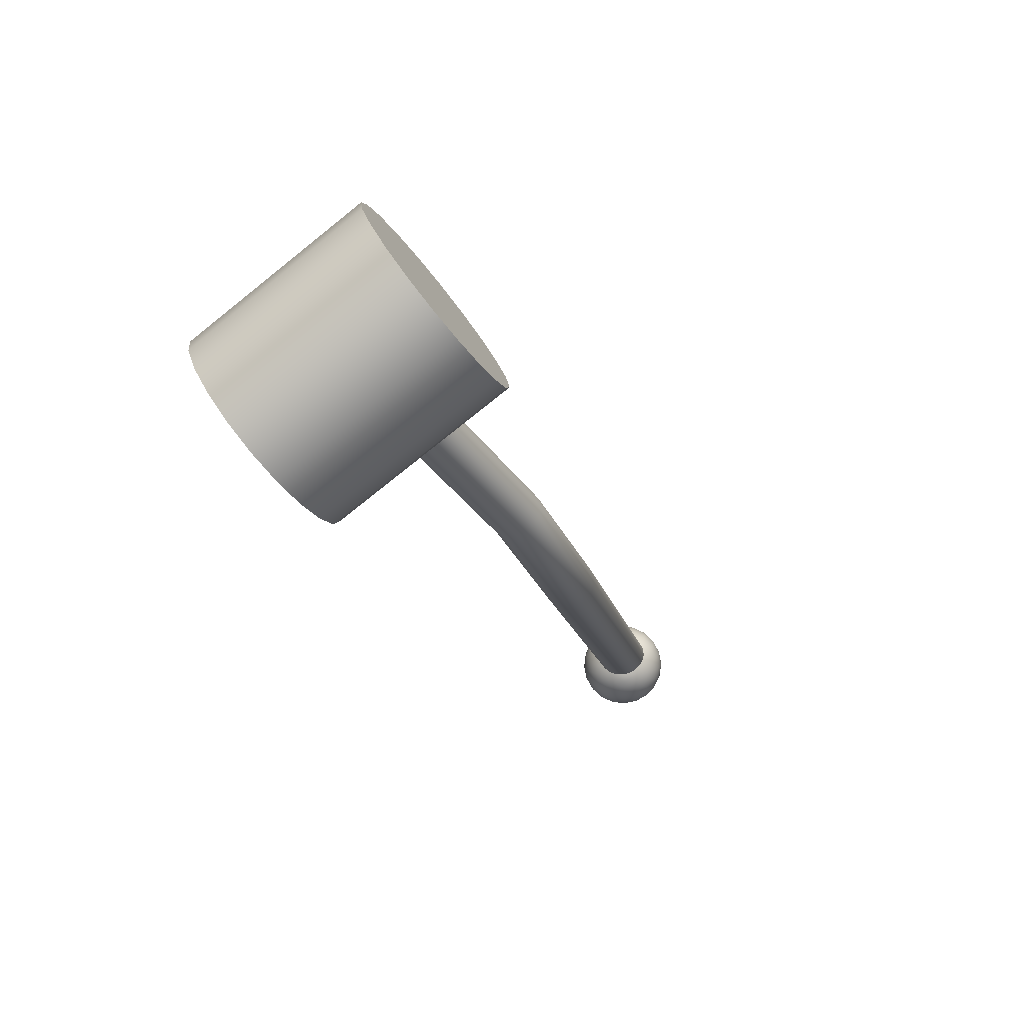
<metadata>
{"format":"obj","ext":"obj","renderer":"f3d","projection":"perspective","resolution":1024,"background":"white","views":[{"elev":-78.1,"azim":-141.5,"up":"+Y"}]}
</metadata>
<code>
g default
v 1.71 0.9754 0.2275
v 1.71 0.9703 0.2175
v 1.71 0.9624 0.2095
v 1.71 0.9524 0.2044
v 1.71 0.9413 0.2027
v 1.71 0.9302 0.2044
v 1.71 0.9202 0.2095
v 1.71 0.9123 0.2175
v 1.71 0.9072 0.2275
v 1.71 0.9054 0.2385
v 1.71 0.9072 0.2496
v 1.71 0.9123 0.2596
v 1.71 0.9202 0.2675
v 1.71 0.9302 0.2726
v 1.71 0.9413 0.2744
v 1.71 0.9524 0.2726
v 1.71 0.9624 0.2675
v 1.71 0.9703 0.2596
v 1.71 0.9754 0.2496
v 1.71 0.9771 0.2385
v 1.643 0.9754 0.2275
v 1.643 0.9703 0.2175
v 1.643 0.9624 0.2095
v 1.643 0.9524 0.2044
v 1.643 0.9413 0.2027
v 1.643 0.9302 0.2044
v 1.643 0.9202 0.2095
v 1.643 0.9123 0.2175
v 1.643 0.9072 0.2275
v 1.643 0.9054 0.2385
v 1.643 0.9072 0.2496
v 1.643 0.9123 0.2596
v 1.643 0.9202 0.2675
v 1.643 0.9302 0.2726
v 1.643 0.9413 0.2744
v 1.643 0.9524 0.2726
v 1.643 0.9624 0.2675
v 1.643 0.9703 0.2596
v 1.643 0.9754 0.2496
v 1.643 0.9771 0.2385
v 1.71 0.9413 0.2385
v 1.643 0.9413 0.2385
g pCylinder101
f 1 2 22 21
f 2 3 23 22
f 3 4 24 23
f 4 5 25 24
f 5 6 26 25
f 6 7 27 26
f 7 8 28 27
f 8 9 29 28
f 9 10 30 29
f 10 11 31 30
f 11 12 32 31
f 12 13 33 32
f 13 14 34 33
f 14 15 35 34
f 15 16 36 35
f 16 17 37 36
f 17 18 38 37
f 18 19 39 38
f 19 20 40 39
f 20 1 21 40
f 2 1 41
f 3 2 41
f 4 3 41
f 5 4 41
f 6 5 41
f 7 6 41
f 8 7 41
f 9 8 41
f 10 9 41
f 11 10 41
f 12 11 41
f 13 12 41
f 14 13 41
f 15 14 41
f 16 15 41
f 17 16 41
f 18 17 41
f 19 18 41
f 20 19 41
f 1 20 41
f 21 22 42
f 22 23 42
f 23 24 42
f 24 25 42
f 25 26 42
f 26 27 42
f 27 28 42
f 28 29 42
f 29 30 42
f 30 31 42
f 31 32 42
f 32 33 42
f 33 34 42
f 34 35 42
f 35 36 42
f 36 37 42
f 37 38 42
f 38 39 42
f 39 40 42
f 40 21 42
g default
v 1.689 1.165 0.4205
v 1.691 1.165 0.4179
v 1.693 1.165 0.4159
v 1.695 1.165 0.4146
v 1.698 1.165 0.4141
v 1.701 1.165 0.4146
v 1.703 1.165 0.4159
v 1.705 1.165 0.4179
v 1.707 1.165 0.4205
v 1.707 1.165 0.4234
v 1.707 1.165 0.4262
v 1.705 1.165 0.4288
v 1.703 1.165 0.4308
v 1.701 1.165 0.4321
v 1.698 1.165 0.4326
v 1.695 1.165 0.4321
v 1.693 1.165 0.4308
v 1.691 1.165 0.4288
v 1.689 1.165 0.4262
v 1.689 1.165 0.4234
v 1.665 0.9563 0.2492
v 1.666 0.9584 0.2478
v 1.668 0.9601 0.2466
v 1.671 0.9611 0.2459
v 1.673 0.9615 0.2456
v 1.676 0.9611 0.2459
v 1.679 0.9601 0.2466
v 1.681 0.9584 0.2478
v 1.682 0.9563 0.2492
v 1.683 0.9539 0.2509
v 1.682 0.9516 0.2525
v 1.681 0.9495 0.254
v 1.679 0.9478 0.2551
v 1.676 0.9467 0.2559
v 1.673 0.9464 0.2561
v 1.671 0.9467 0.2559
v 1.668 0.9478 0.2551
v 1.666 0.9495 0.254
v 1.665 0.9516 0.2525
v 1.664 0.9539 0.2509
v 1.698 1.165 0.4234
v 1.673 0.9539 0.2509
v 1.665 1.002 0.3153
v 1.666 1.004 0.3138
v 1.668 1.006 0.3127
v 1.671 1.007 0.3119
v 1.673 1.008 0.3117
v 1.676 1.007 0.3119
v 1.679 1.006 0.3127
v 1.681 1.004 0.3138
v 1.682 1.002 0.3153
v 1.683 1 0.3169
v 1.682 0.9977 0.3186
v 1.681 0.9956 0.32
v 1.679 0.9939 0.3212
v 1.676 0.9928 0.3219
v 1.673 0.9925 0.3222
v 1.671 0.9928 0.3219
v 1.668 0.9939 0.3212
v 1.666 0.9956 0.32
v 1.665 0.9977 0.3186
v 1.664 1 0.3169
v 1.67 1.031 0.3507
v 1.671 1.033 0.3485
v 1.673 1.034 0.3467
v 1.675 1.034 0.3455
v 1.678 1.034 0.3451
v 1.681 1.034 0.3455
v 1.684 1.034 0.3467
v 1.686 1.033 0.3485
v 1.687 1.031 0.3507
v 1.688 1.03 0.3533
v 1.687 1.029 0.3558
v 1.686 1.027 0.358
v 1.684 1.026 0.3598
v 1.681 1.026 0.361
v 1.678 1.026 0.3614
v 1.675 1.026 0.361
v 1.673 1.026 0.3598
v 1.671 1.027 0.358
v 1.67 1.029 0.3558
v 1.669 1.03 0.3533
g pCylinder102
f 85 86 64 63
f 86 87 65 64
f 87 88 66 65
f 88 89 67 66
f 89 90 68 67
f 90 91 69 68
f 91 92 70 69
f 92 93 71 70
f 93 94 72 71
f 94 95 73 72
f 95 96 74 73
f 96 97 75 74
f 97 98 76 75
f 98 99 77 76
f 99 100 78 77
f 100 101 79 78
f 101 102 80 79
f 102 103 81 80
f 103 104 82 81
f 104 85 63 82
f 44 43 83
f 45 44 83
f 46 45 83
f 47 46 83
f 48 47 83
f 49 48 83
f 50 49 83
f 51 50 83
f 52 51 83
f 53 52 83
f 54 53 83
f 55 54 83
f 56 55 83
f 57 56 83
f 58 57 83
f 59 58 83
f 60 59 83
f 61 60 83
f 62 61 83
f 43 62 83
f 63 64 84
f 64 65 84
f 65 66 84
f 66 67 84
f 67 68 84
f 68 69 84
f 69 70 84
f 70 71 84
f 71 72 84
f 72 73 84
f 73 74 84
f 74 75 84
f 75 76 84
f 76 77 84
f 77 78 84
f 78 79 84
f 79 80 84
f 80 81 84
f 81 82 84
f 82 63 84
f 105 106 86 85
f 106 107 87 86
f 107 108 88 87
f 108 109 89 88
f 109 110 90 89
f 110 111 91 90
f 111 112 92 91
f 112 113 93 92
f 113 114 94 93
f 114 115 95 94
f 115 116 96 95
f 116 117 97 96
f 117 118 98 97
f 118 119 99 98
f 119 120 100 99
f 120 121 101 100
f 121 122 102 101
f 122 123 103 102
f 123 124 104 103
f 124 105 85 104
f 43 44 106 105
f 44 45 107 106
f 45 46 108 107
f 46 47 109 108
f 47 48 110 109
f 48 49 111 110
f 49 50 112 111
f 50 51 113 112
f 51 52 114 113
f 52 53 115 114
f 53 54 116 115
f 54 55 117 116
f 55 56 118 117
f 56 57 119 118
f 57 58 120 119
f 58 59 121 120
f 59 60 122 121
f 60 61 123 122
f 61 62 124 123
f 62 43 105 124
g default
v 1.703 1.153 0.4251
v 1.703 1.153 0.4243
v 1.702 1.153 0.4237
v 1.702 1.153 0.4234
v 1.701 1.153 0.4232
v 1.7 1.153 0.4234
v 1.699 1.153 0.4237
v 1.699 1.153 0.4243
v 1.698 1.153 0.4251
v 1.698 1.153 0.4259
v 1.698 1.153 0.4267
v 1.699 1.153 0.4274
v 1.699 1.153 0.428
v 1.7 1.153 0.4283
v 1.701 1.153 0.4285
v 1.702 1.153 0.4283
v 1.702 1.153 0.428
v 1.703 1.153 0.4274
v 1.703 1.153 0.4267
v 1.703 1.153 0.4259
v 1.706 1.153 0.4243
v 1.705 1.153 0.4228
v 1.704 1.153 0.4217
v 1.702 1.153 0.421
v 1.701 1.153 0.4207
v 1.699 1.153 0.421
v 1.698 1.153 0.4217
v 1.697 1.153 0.4228
v 1.696 1.153 0.4243
v 1.696 1.153 0.4259
v 1.696 1.153 0.4275
v 1.697 1.153 0.4289
v 1.698 1.153 0.43
v 1.699 1.153 0.4308
v 1.701 1.153 0.431
v 1.702 1.153 0.4308
v 1.704 1.153 0.43
v 1.705 1.153 0.4289
v 1.706 1.153 0.4275
v 1.706 1.153 0.4259
v 1.708 1.154 0.4235
v 1.707 1.154 0.4214
v 1.705 1.154 0.4197
v 1.703 1.154 0.4187
v 1.701 1.154 0.4183
v 1.698 1.154 0.4187
v 1.696 1.154 0.4197
v 1.695 1.154 0.4214
v 1.694 1.154 0.4235
v 1.693 1.154 0.4259
v 1.694 1.154 0.4282
v 1.695 1.154 0.4303
v 1.696 1.154 0.432
v 1.698 1.154 0.4331
v 1.701 1.154 0.4334
v 1.703 1.154 0.4331
v 1.705 1.154 0.432
v 1.707 1.154 0.4303
v 1.708 1.154 0.4282
v 1.708 1.154 0.4259
v 1.71 1.155 0.4228
v 1.709 1.155 0.4201
v 1.707 1.155 0.4179
v 1.704 1.155 0.4165
v 1.701 1.155 0.416
v 1.698 1.155 0.4165
v 1.695 1.155 0.4179
v 1.693 1.155 0.4201
v 1.691 1.155 0.4228
v 1.691 1.155 0.4259
v 1.691 1.155 0.4289
v 1.693 1.155 0.4316
v 1.695 1.155 0.4338
v 1.698 1.155 0.4352
v 1.701 1.155 0.4357
v 1.704 1.155 0.4352
v 1.707 1.155 0.4338
v 1.709 1.155 0.4316
v 1.71 1.155 0.4289
v 1.711 1.155 0.4259
v 1.712 1.157 0.4222
v 1.71 1.157 0.4189
v 1.708 1.157 0.4163
v 1.704 1.157 0.4146
v 1.701 1.157 0.4141
v 1.697 1.157 0.4146
v 1.694 1.157 0.4163
v 1.691 1.157 0.4189
v 1.69 1.157 0.4222
v 1.689 1.157 0.4259
v 1.69 1.157 0.4295
v 1.691 1.157 0.4328
v 1.694 1.157 0.4354
v 1.697 1.157 0.4371
v 1.701 1.157 0.4377
v 1.704 1.157 0.4371
v 1.708 1.157 0.4354
v 1.71 1.157 0.4328
v 1.712 1.157 0.4295
v 1.713 1.157 0.4259
v 1.714 1.159 0.4217
v 1.712 1.159 0.4179
v 1.709 1.159 0.4149
v 1.705 1.159 0.413
v 1.701 1.159 0.4124
v 1.697 1.159 0.413
v 1.693 1.159 0.4149
v 1.69 1.159 0.4179
v 1.688 1.159 0.4217
v 1.687 1.159 0.4259
v 1.688 1.159 0.43
v 1.69 1.159 0.4338
v 1.693 1.159 0.4368
v 1.697 1.159 0.4387
v 1.701 1.159 0.4394
v 1.705 1.159 0.4387
v 1.709 1.159 0.4368
v 1.712 1.159 0.4338
v 1.714 1.159 0.43
v 1.714 1.159 0.4259
v 1.715 1.161 0.4213
v 1.713 1.161 0.4171
v 1.71 1.161 0.4138
v 1.705 1.161 0.4117
v 1.701 1.161 0.411
v 1.696 1.161 0.4117
v 1.692 1.161 0.4138
v 1.689 1.161 0.4171
v 1.687 1.161 0.4213
v 1.686 1.161 0.4259
v 1.687 1.161 0.4305
v 1.689 1.161 0.4346
v 1.692 1.161 0.4379
v 1.696 1.161 0.44
v 1.701 1.161 0.4407
v 1.705 1.161 0.44
v 1.71 1.161 0.4379
v 1.713 1.161 0.4346
v 1.715 1.161 0.4305
v 1.716 1.161 0.4259
v 1.716 1.164 0.421
v 1.714 1.164 0.4165
v 1.71 1.164 0.413
v 1.706 1.164 0.4108
v 1.701 1.164 0.41
v 1.696 1.164 0.4108
v 1.691 1.164 0.413
v 1.688 1.164 0.4165
v 1.686 1.164 0.421
v 1.685 1.164 0.4259
v 1.686 1.164 0.4308
v 1.688 1.164 0.4352
v 1.691 1.164 0.4387
v 1.696 1.164 0.441
v 1.701 1.164 0.4417
v 1.706 1.164 0.441
v 1.71 1.164 0.4387
v 1.714 1.164 0.4352
v 1.716 1.164 0.4308
v 1.717 1.164 0.4259
v 1.717 1.166 0.4208
v 1.714 1.166 0.4162
v 1.711 1.166 0.4125
v 1.706 1.166 0.4102
v 1.701 1.166 0.4094
v 1.696 1.166 0.4102
v 1.691 1.166 0.4125
v 1.687 1.166 0.4162
v 1.685 1.166 0.4208
v 1.684 1.166 0.4259
v 1.685 1.166 0.431
v 1.687 1.166 0.4355
v 1.691 1.166 0.4392
v 1.696 1.166 0.4415
v 1.701 1.166 0.4423
v 1.706 1.166 0.4415
v 1.711 1.166 0.4392
v 1.714 1.166 0.4355
v 1.717 1.166 0.431
v 1.717 1.166 0.4259
v 1.717 1.169 0.4207
v 1.714 1.169 0.416
v 1.711 1.169 0.4124
v 1.706 1.169 0.41
v 1.701 1.169 0.4092
v 1.696 1.169 0.41
v 1.691 1.169 0.4124
v 1.687 1.169 0.416
v 1.685 1.169 0.4207
v 1.684 1.169 0.4259
v 1.685 1.169 0.431
v 1.687 1.169 0.4357
v 1.691 1.169 0.4394
v 1.696 1.169 0.4417
v 1.701 1.169 0.4425
v 1.706 1.169 0.4417
v 1.711 1.169 0.4394
v 1.714 1.169 0.4357
v 1.717 1.169 0.431
v 1.718 1.169 0.4259
v 1.717 1.172 0.4208
v 1.714 1.172 0.4162
v 1.711 1.172 0.4125
v 1.706 1.172 0.4102
v 1.701 1.172 0.4094
v 1.696 1.172 0.4102
v 1.691 1.172 0.4125
v 1.687 1.172 0.4162
v 1.685 1.172 0.4208
v 1.684 1.172 0.4259
v 1.685 1.172 0.431
v 1.687 1.172 0.4355
v 1.691 1.172 0.4392
v 1.696 1.172 0.4415
v 1.701 1.172 0.4423
v 1.706 1.172 0.4415
v 1.711 1.172 0.4392
v 1.714 1.172 0.4355
v 1.717 1.172 0.431
v 1.717 1.172 0.4259
v 1.716 1.174 0.421
v 1.714 1.174 0.4165
v 1.71 1.174 0.413
v 1.706 1.174 0.4108
v 1.701 1.174 0.41
v 1.696 1.174 0.4108
v 1.691 1.174 0.413
v 1.688 1.174 0.4165
v 1.686 1.174 0.421
v 1.685 1.174 0.4259
v 1.686 1.174 0.4308
v 1.688 1.174 0.4352
v 1.691 1.174 0.4387
v 1.696 1.174 0.441
v 1.701 1.174 0.4417
v 1.706 1.174 0.441
v 1.71 1.174 0.4387
v 1.714 1.174 0.4352
v 1.716 1.174 0.4308
v 1.717 1.174 0.4259
v 1.715 1.177 0.4213
v 1.713 1.177 0.4171
v 1.71 1.177 0.4138
v 1.705 1.177 0.4117
v 1.701 1.177 0.411
v 1.696 1.177 0.4117
v 1.692 1.177 0.4138
v 1.689 1.177 0.4171
v 1.687 1.177 0.4213
v 1.686 1.177 0.4259
v 1.687 1.177 0.4305
v 1.689 1.177 0.4346
v 1.692 1.177 0.4379
v 1.696 1.177 0.44
v 1.701 1.177 0.4407
v 1.705 1.177 0.44
v 1.71 1.177 0.4379
v 1.713 1.177 0.4346
v 1.715 1.177 0.4305
v 1.716 1.177 0.4259
v 1.714 1.179 0.4217
v 1.712 1.179 0.4179
v 1.709 1.179 0.4149
v 1.705 1.179 0.413
v 1.701 1.179 0.4124
v 1.697 1.179 0.413
v 1.693 1.179 0.4149
v 1.69 1.179 0.4179
v 1.688 1.179 0.4217
v 1.687 1.179 0.4259
v 1.688 1.179 0.43
v 1.69 1.179 0.4338
v 1.693 1.179 0.4368
v 1.697 1.179 0.4387
v 1.701 1.179 0.4394
v 1.705 1.179 0.4387
v 1.709 1.179 0.4368
v 1.712 1.179 0.4338
v 1.714 1.179 0.43
v 1.714 1.179 0.4259
v 1.712 1.181 0.4222
v 1.71 1.181 0.4189
v 1.708 1.181 0.4163
v 1.704 1.181 0.4146
v 1.701 1.181 0.4141
v 1.697 1.181 0.4146
v 1.694 1.181 0.4163
v 1.691 1.181 0.4189
v 1.69 1.181 0.4222
v 1.689 1.181 0.4259
v 1.69 1.181 0.4295
v 1.691 1.181 0.4328
v 1.694 1.181 0.4354
v 1.697 1.181 0.4371
v 1.701 1.181 0.4377
v 1.704 1.181 0.4371
v 1.708 1.181 0.4354
v 1.71 1.181 0.4328
v 1.712 1.181 0.4295
v 1.713 1.181 0.4259
v 1.71 1.183 0.4228
v 1.709 1.183 0.4201
v 1.707 1.183 0.4179
v 1.704 1.183 0.4165
v 1.701 1.183 0.416
v 1.698 1.183 0.4165
v 1.695 1.183 0.4179
v 1.693 1.183 0.4201
v 1.691 1.183 0.4228
v 1.691 1.183 0.4259
v 1.691 1.183 0.4289
v 1.693 1.183 0.4316
v 1.695 1.183 0.4338
v 1.698 1.183 0.4352
v 1.701 1.183 0.4357
v 1.704 1.183 0.4352
v 1.707 1.183 0.4338
v 1.709 1.183 0.4316
v 1.71 1.183 0.4289
v 1.711 1.183 0.4259
v 1.708 1.184 0.4235
v 1.707 1.184 0.4214
v 1.705 1.184 0.4197
v 1.703 1.184 0.4187
v 1.701 1.184 0.4183
v 1.698 1.184 0.4187
v 1.696 1.184 0.4197
v 1.695 1.184 0.4214
v 1.694 1.184 0.4235
v 1.693 1.184 0.4259
v 1.694 1.184 0.4282
v 1.695 1.184 0.4303
v 1.696 1.184 0.432
v 1.698 1.184 0.4331
v 1.701 1.184 0.4334
v 1.703 1.184 0.4331
v 1.705 1.184 0.432
v 1.707 1.184 0.4303
v 1.708 1.184 0.4282
v 1.708 1.184 0.4259
v 1.706 1.185 0.4243
v 1.705 1.185 0.4228
v 1.704 1.185 0.4217
v 1.702 1.185 0.421
v 1.701 1.185 0.4207
v 1.699 1.185 0.421
v 1.698 1.185 0.4217
v 1.697 1.185 0.4228
v 1.696 1.185 0.4243
v 1.696 1.185 0.4259
v 1.696 1.185 0.4275
v 1.697 1.185 0.4289
v 1.698 1.185 0.43
v 1.699 1.185 0.4308
v 1.701 1.185 0.431
v 1.702 1.185 0.4308
v 1.704 1.185 0.43
v 1.705 1.185 0.4289
v 1.706 1.185 0.4275
v 1.706 1.185 0.4259
v 1.703 1.185 0.4251
v 1.703 1.185 0.4243
v 1.702 1.185 0.4237
v 1.702 1.185 0.4234
v 1.701 1.185 0.4232
v 1.7 1.185 0.4234
v 1.699 1.185 0.4237
v 1.699 1.185 0.4243
v 1.698 1.185 0.4251
v 1.698 1.185 0.4259
v 1.698 1.185 0.4267
v 1.699 1.185 0.4274
v 1.699 1.185 0.428
v 1.7 1.185 0.4283
v 1.701 1.185 0.4285
v 1.702 1.185 0.4283
v 1.702 1.185 0.428
v 1.703 1.185 0.4274
v 1.703 1.185 0.4267
v 1.703 1.185 0.4259
v 1.701 1.152 0.4259
v 1.701 1.186 0.4259
g pSphere20
f 125 126 146 145
f 126 127 147 146
f 127 128 148 147
f 128 129 149 148
f 129 130 150 149
f 130 131 151 150
f 131 132 152 151
f 132 133 153 152
f 133 134 154 153
f 134 135 155 154
f 135 136 156 155
f 136 137 157 156
f 137 138 158 157
f 138 139 159 158
f 139 140 160 159
f 140 141 161 160
f 141 142 162 161
f 142 143 163 162
f 143 144 164 163
f 144 125 145 164
f 145 146 166 165
f 146 147 167 166
f 147 148 168 167
f 148 149 169 168
f 149 150 170 169
f 150 151 171 170
f 151 152 172 171
f 152 153 173 172
f 153 154 174 173
f 154 155 175 174
f 155 156 176 175
f 156 157 177 176
f 157 158 178 177
f 158 159 179 178
f 159 160 180 179
f 160 161 181 180
f 161 162 182 181
f 162 163 183 182
f 163 164 184 183
f 164 145 165 184
f 165 166 186 185
f 166 167 187 186
f 167 168 188 187
f 168 169 189 188
f 169 170 190 189
f 170 171 191 190
f 171 172 192 191
f 172 173 193 192
f 173 174 194 193
f 174 175 195 194
f 175 176 196 195
f 176 177 197 196
f 177 178 198 197
f 178 179 199 198
f 179 180 200 199
f 180 181 201 200
f 181 182 202 201
f 182 183 203 202
f 183 184 204 203
f 184 165 185 204
f 185 186 206 205
f 186 187 207 206
f 187 188 208 207
f 188 189 209 208
f 189 190 210 209
f 190 191 211 210
f 191 192 212 211
f 192 193 213 212
f 193 194 214 213
f 194 195 215 214
f 195 196 216 215
f 196 197 217 216
f 197 198 218 217
f 198 199 219 218
f 199 200 220 219
f 200 201 221 220
f 201 202 222 221
f 202 203 223 222
f 203 204 224 223
f 204 185 205 224
f 205 206 226 225
f 206 207 227 226
f 207 208 228 227
f 208 209 229 228
f 209 210 230 229
f 210 211 231 230
f 211 212 232 231
f 212 213 233 232
f 213 214 234 233
f 214 215 235 234
f 215 216 236 235
f 216 217 237 236
f 217 218 238 237
f 218 219 239 238
f 219 220 240 239
f 220 221 241 240
f 221 222 242 241
f 222 223 243 242
f 223 224 244 243
f 224 205 225 244
f 225 226 246 245
f 226 227 247 246
f 227 228 248 247
f 228 229 249 248
f 229 230 250 249
f 230 231 251 250
f 231 232 252 251
f 232 233 253 252
f 233 234 254 253
f 234 235 255 254
f 235 236 256 255
f 236 237 257 256
f 237 238 258 257
f 238 239 259 258
f 239 240 260 259
f 240 241 261 260
f 241 242 262 261
f 242 243 263 262
f 243 244 264 263
f 244 225 245 264
f 245 246 266 265
f 246 247 267 266
f 247 248 268 267
f 248 249 269 268
f 249 250 270 269
f 250 251 271 270
f 251 252 272 271
f 252 253 273 272
f 253 254 274 273
f 254 255 275 274
f 255 256 276 275
f 256 257 277 276
f 257 258 278 277
f 258 259 279 278
f 259 260 280 279
f 260 261 281 280
f 261 262 282 281
f 262 263 283 282
f 263 264 284 283
f 264 245 265 284
f 265 266 286 285
f 266 267 287 286
f 267 268 288 287
f 268 269 289 288
f 269 270 290 289
f 270 271 291 290
f 271 272 292 291
f 272 273 293 292
f 273 274 294 293
f 274 275 295 294
f 275 276 296 295
f 276 277 297 296
f 277 278 298 297
f 278 279 299 298
f 279 280 300 299
f 280 281 301 300
f 281 282 302 301
f 282 283 303 302
f 283 284 304 303
f 284 265 285 304
f 285 286 306 305
f 286 287 307 306
f 287 288 308 307
f 288 289 309 308
f 289 290 310 309
f 290 291 311 310
f 291 292 312 311
f 292 293 313 312
f 293 294 314 313
f 294 295 315 314
f 295 296 316 315
f 296 297 317 316
f 297 298 318 317
f 298 299 319 318
f 299 300 320 319
f 300 301 321 320
f 301 302 322 321
f 302 303 323 322
f 303 304 324 323
f 304 285 305 324
f 305 306 326 325
f 306 307 327 326
f 307 308 328 327
f 308 309 329 328
f 309 310 330 329
f 310 311 331 330
f 311 312 332 331
f 312 313 333 332
f 313 314 334 333
f 314 315 335 334
f 315 316 336 335
f 316 317 337 336
f 317 318 338 337
f 318 319 339 338
f 319 320 340 339
f 320 321 341 340
f 321 322 342 341
f 322 323 343 342
f 323 324 344 343
f 324 305 325 344
f 325 326 346 345
f 326 327 347 346
f 327 328 348 347
f 328 329 349 348
f 329 330 350 349
f 330 331 351 350
f 331 332 352 351
f 332 333 353 352
f 333 334 354 353
f 334 335 355 354
f 335 336 356 355
f 336 337 357 356
f 337 338 358 357
f 338 339 359 358
f 339 340 360 359
f 340 341 361 360
f 341 342 362 361
f 342 343 363 362
f 343 344 364 363
f 344 325 345 364
f 345 346 366 365
f 346 347 367 366
f 347 348 368 367
f 348 349 369 368
f 349 350 370 369
f 350 351 371 370
f 351 352 372 371
f 352 353 373 372
f 353 354 374 373
f 354 355 375 374
f 355 356 376 375
f 356 357 377 376
f 357 358 378 377
f 358 359 379 378
f 359 360 380 379
f 360 361 381 380
f 361 362 382 381
f 362 363 383 382
f 363 364 384 383
f 364 345 365 384
f 365 366 386 385
f 366 367 387 386
f 367 368 388 387
f 368 369 389 388
f 369 370 390 389
f 370 371 391 390
f 371 372 392 391
f 372 373 393 392
f 373 374 394 393
f 374 375 395 394
f 375 376 396 395
f 376 377 397 396
f 377 378 398 397
f 378 379 399 398
f 379 380 400 399
f 380 381 401 400
f 381 382 402 401
f 382 383 403 402
f 383 384 404 403
f 384 365 385 404
f 385 386 406 405
f 386 387 407 406
f 387 388 408 407
f 388 389 409 408
f 389 390 410 409
f 390 391 411 410
f 391 392 412 411
f 392 393 413 412
f 393 394 414 413
f 394 395 415 414
f 395 396 416 415
f 396 397 417 416
f 397 398 418 417
f 398 399 419 418
f 399 400 420 419
f 400 401 421 420
f 401 402 422 421
f 402 403 423 422
f 403 404 424 423
f 404 385 405 424
f 405 406 426 425
f 406 407 427 426
f 407 408 428 427
f 408 409 429 428
f 409 410 430 429
f 410 411 431 430
f 411 412 432 431
f 412 413 433 432
f 413 414 434 433
f 414 415 435 434
f 415 416 436 435
f 416 417 437 436
f 417 418 438 437
f 418 419 439 438
f 419 420 440 439
f 420 421 441 440
f 421 422 442 441
f 422 423 443 442
f 423 424 444 443
f 424 405 425 444
f 425 426 446 445
f 426 427 447 446
f 427 428 448 447
f 428 429 449 448
f 429 430 450 449
f 430 431 451 450
f 431 432 452 451
f 432 433 453 452
f 433 434 454 453
f 434 435 455 454
f 435 436 456 455
f 436 437 457 456
f 437 438 458 457
f 438 439 459 458
f 439 440 460 459
f 440 441 461 460
f 441 442 462 461
f 442 443 463 462
f 443 444 464 463
f 444 425 445 464
f 445 446 466 465
f 446 447 467 466
f 447 448 468 467
f 448 449 469 468
f 449 450 470 469
f 450 451 471 470
f 451 452 472 471
f 452 453 473 472
f 453 454 474 473
f 454 455 475 474
f 455 456 476 475
f 456 457 477 476
f 457 458 478 477
f 458 459 479 478
f 459 460 480 479
f 460 461 481 480
f 461 462 482 481
f 462 463 483 482
f 463 464 484 483
f 464 445 465 484
f 465 466 486 485
f 466 467 487 486
f 467 468 488 487
f 468 469 489 488
f 469 470 490 489
f 470 471 491 490
f 471 472 492 491
f 472 473 493 492
f 473 474 494 493
f 474 475 495 494
f 475 476 496 495
f 476 477 497 496
f 477 478 498 497
f 478 479 499 498
f 479 480 500 499
f 480 481 501 500
f 481 482 502 501
f 482 483 503 502
f 483 484 504 503
f 484 465 485 504
f 126 125 505
f 127 126 505
f 128 127 505
f 129 128 505
f 130 129 505
f 131 130 505
f 132 131 505
f 133 132 505
f 134 133 505
f 135 134 505
f 136 135 505
f 137 136 505
f 138 137 505
f 139 138 505
f 140 139 505
f 141 140 505
f 142 141 505
f 143 142 505
f 144 143 505
f 125 144 505
f 485 486 506
f 486 487 506
f 487 488 506
f 488 489 506
f 489 490 506
f 490 491 506
f 491 492 506
f 492 493 506
f 493 494 506
f 494 495 506
f 495 496 506
f 496 497 506
f 497 498 506
f 498 499 506
f 499 500 506
f 500 501 506
f 501 502 506
f 502 503 506
f 503 504 506
f 504 485 506

</code>
